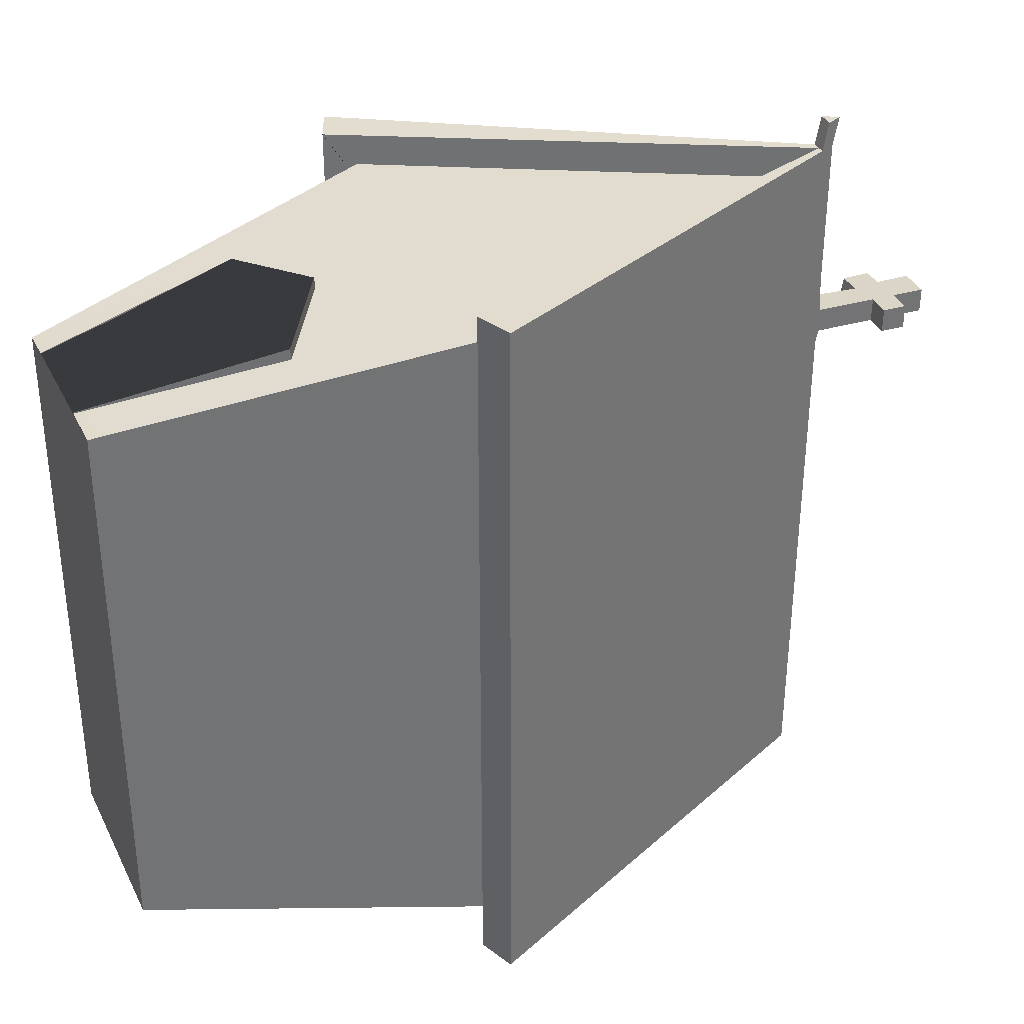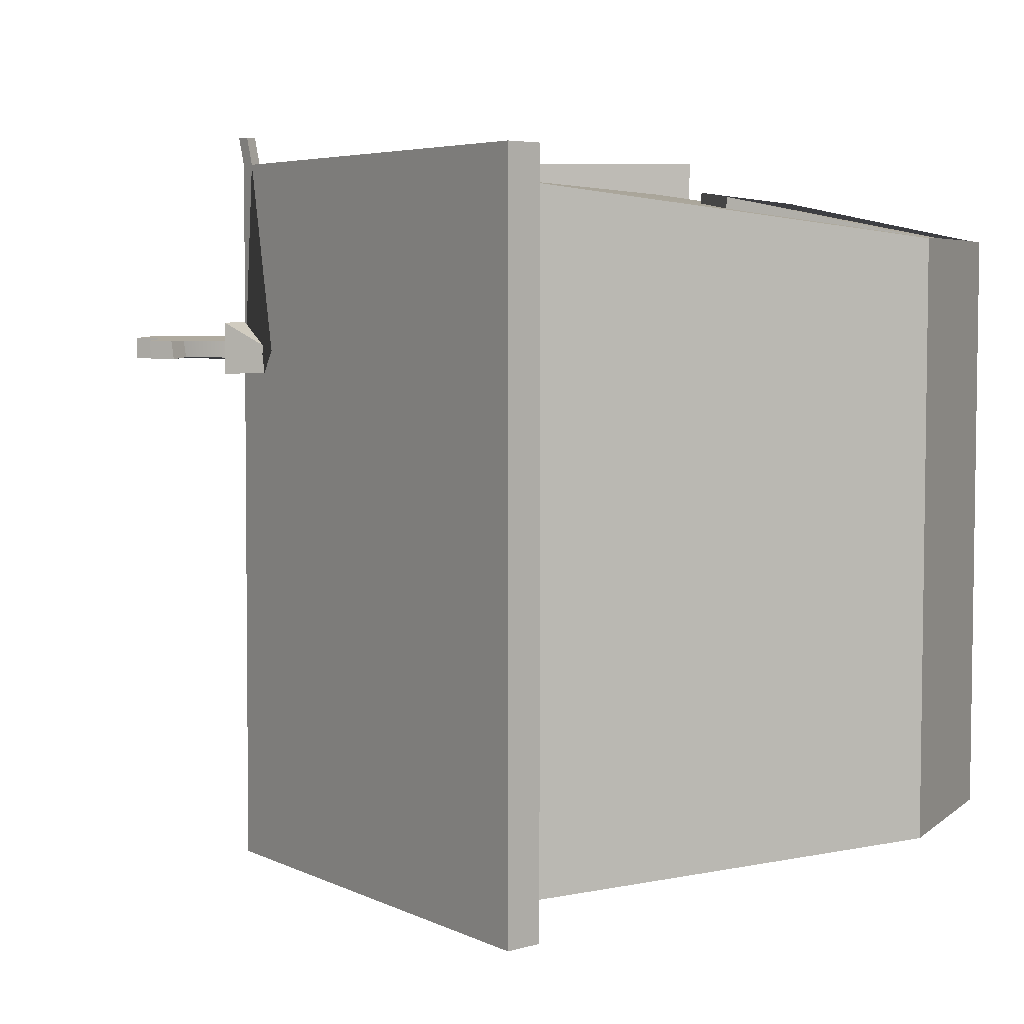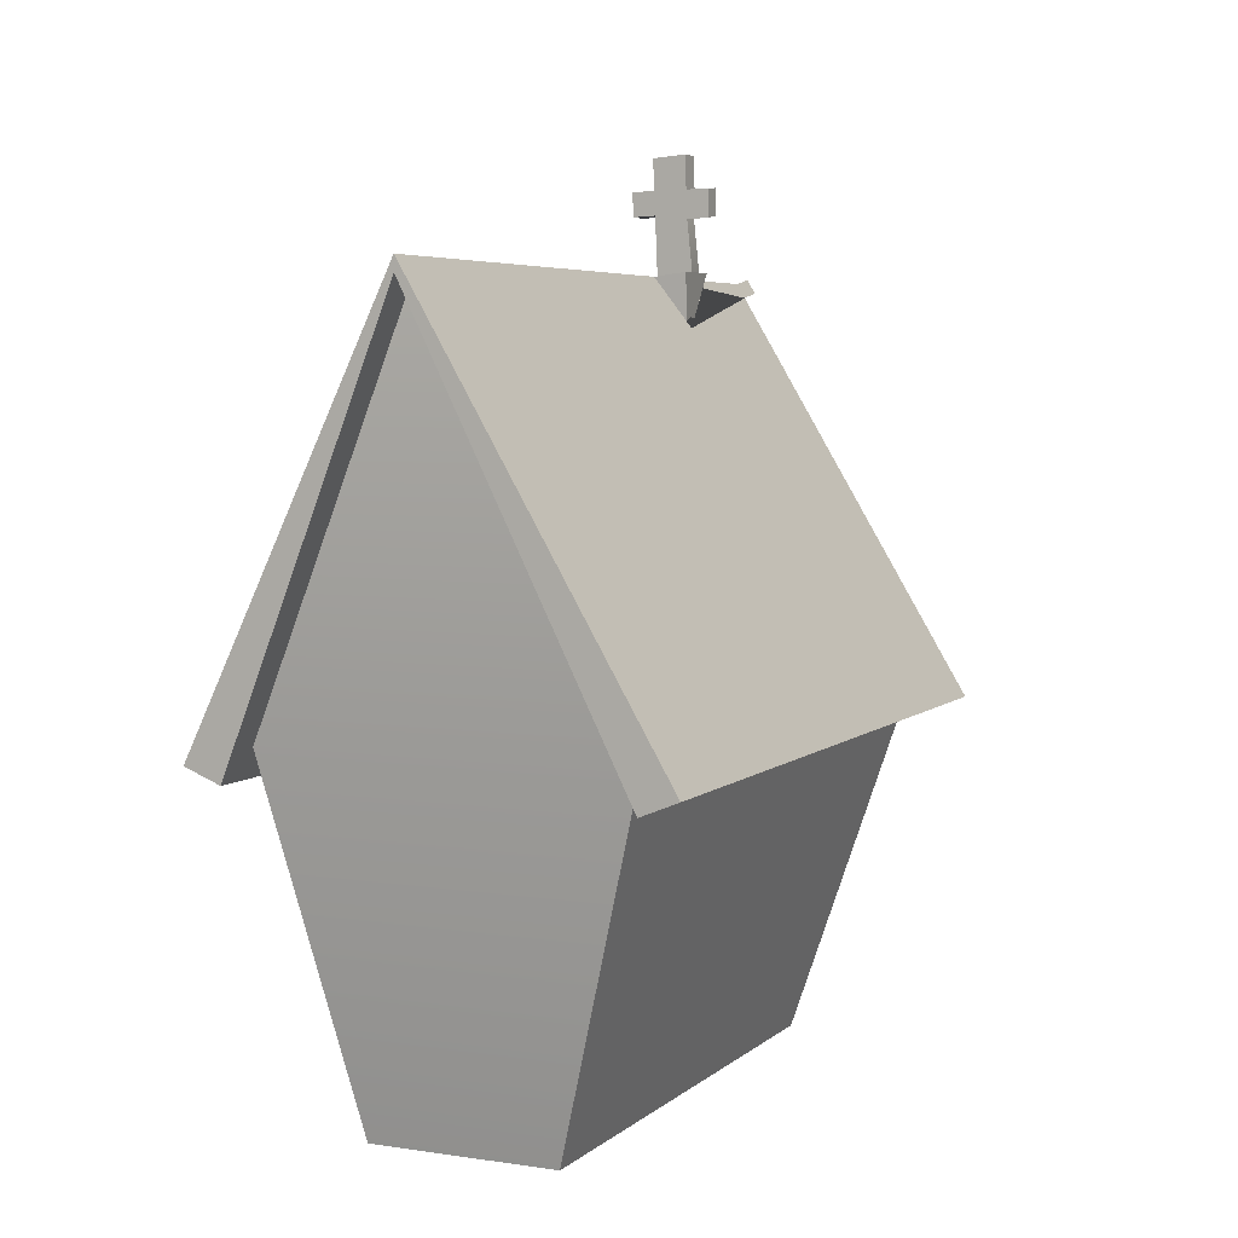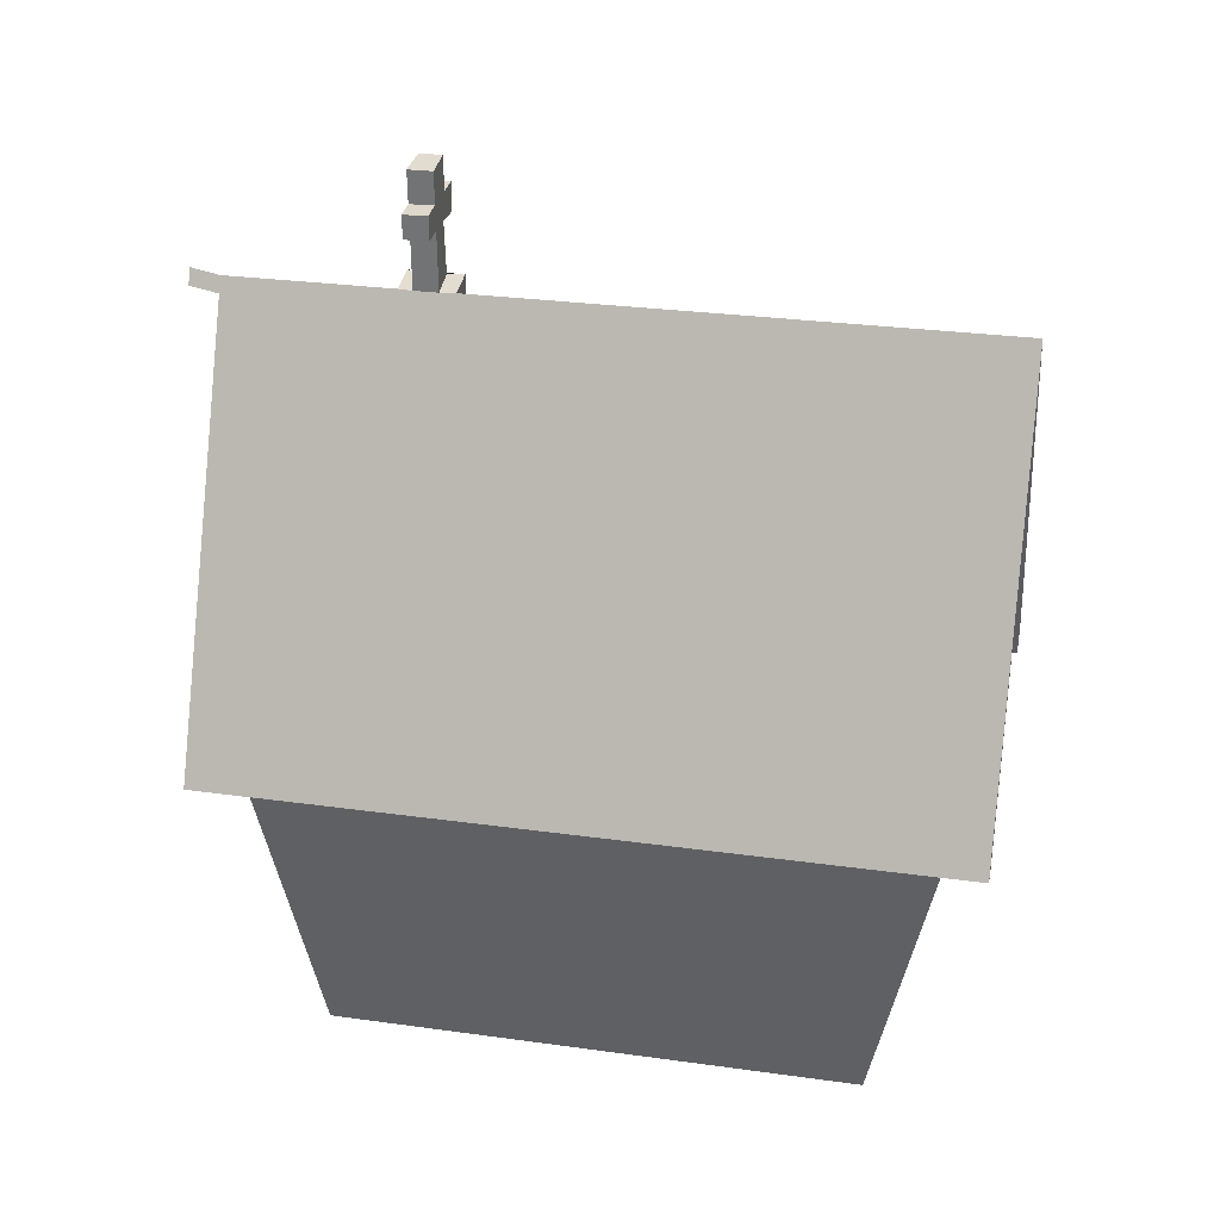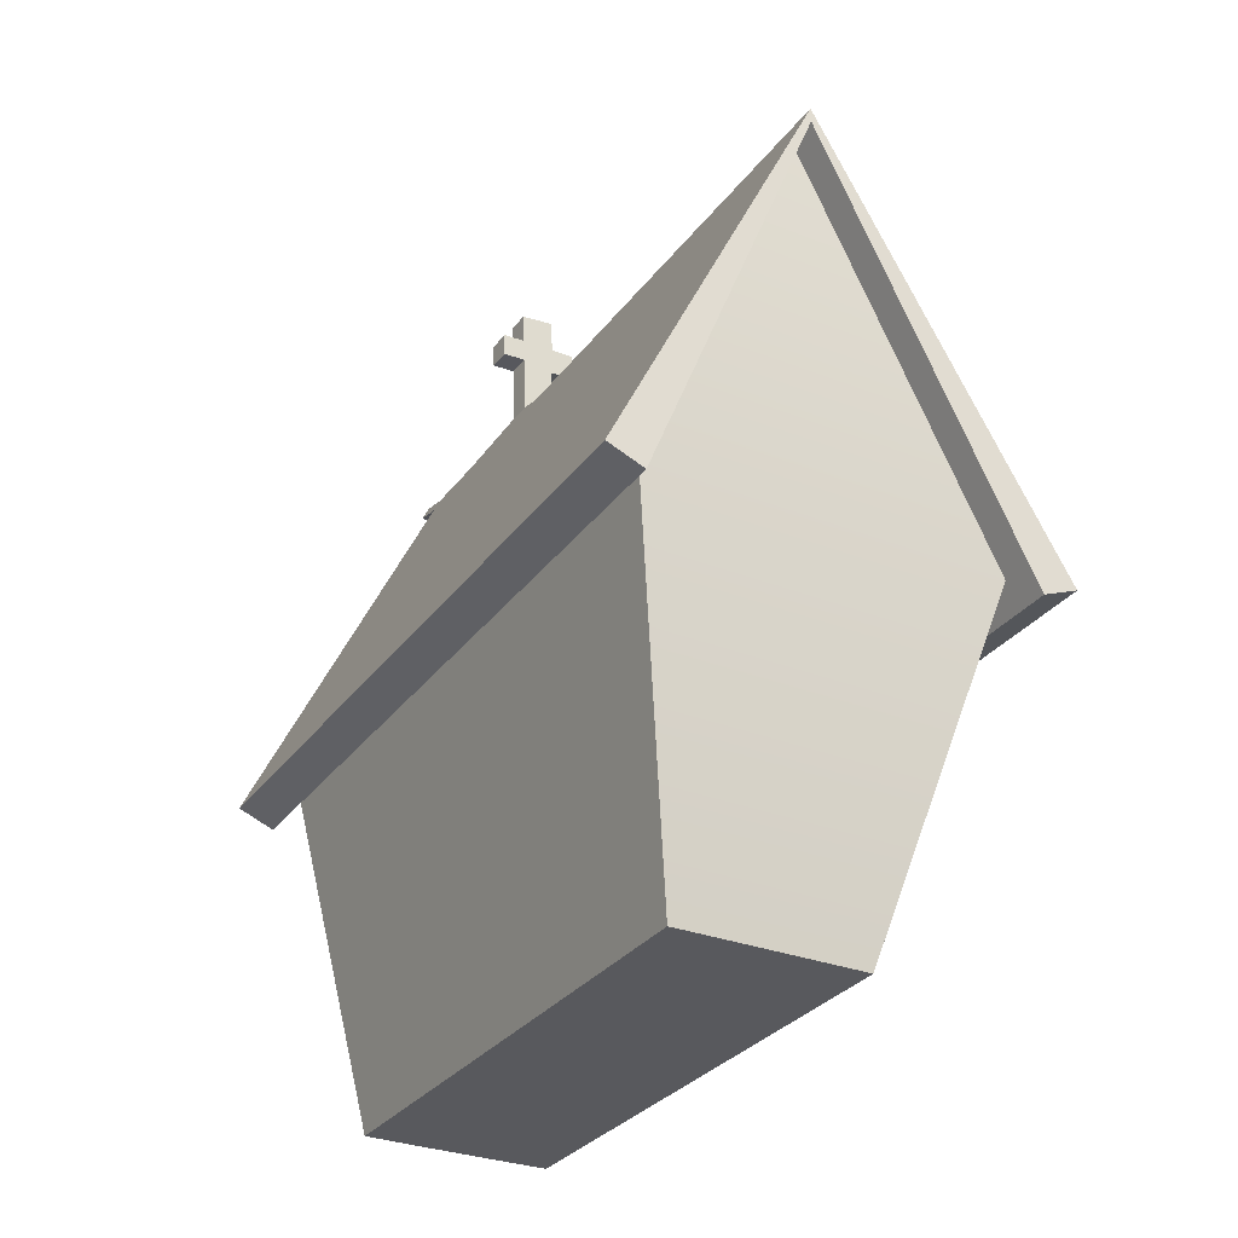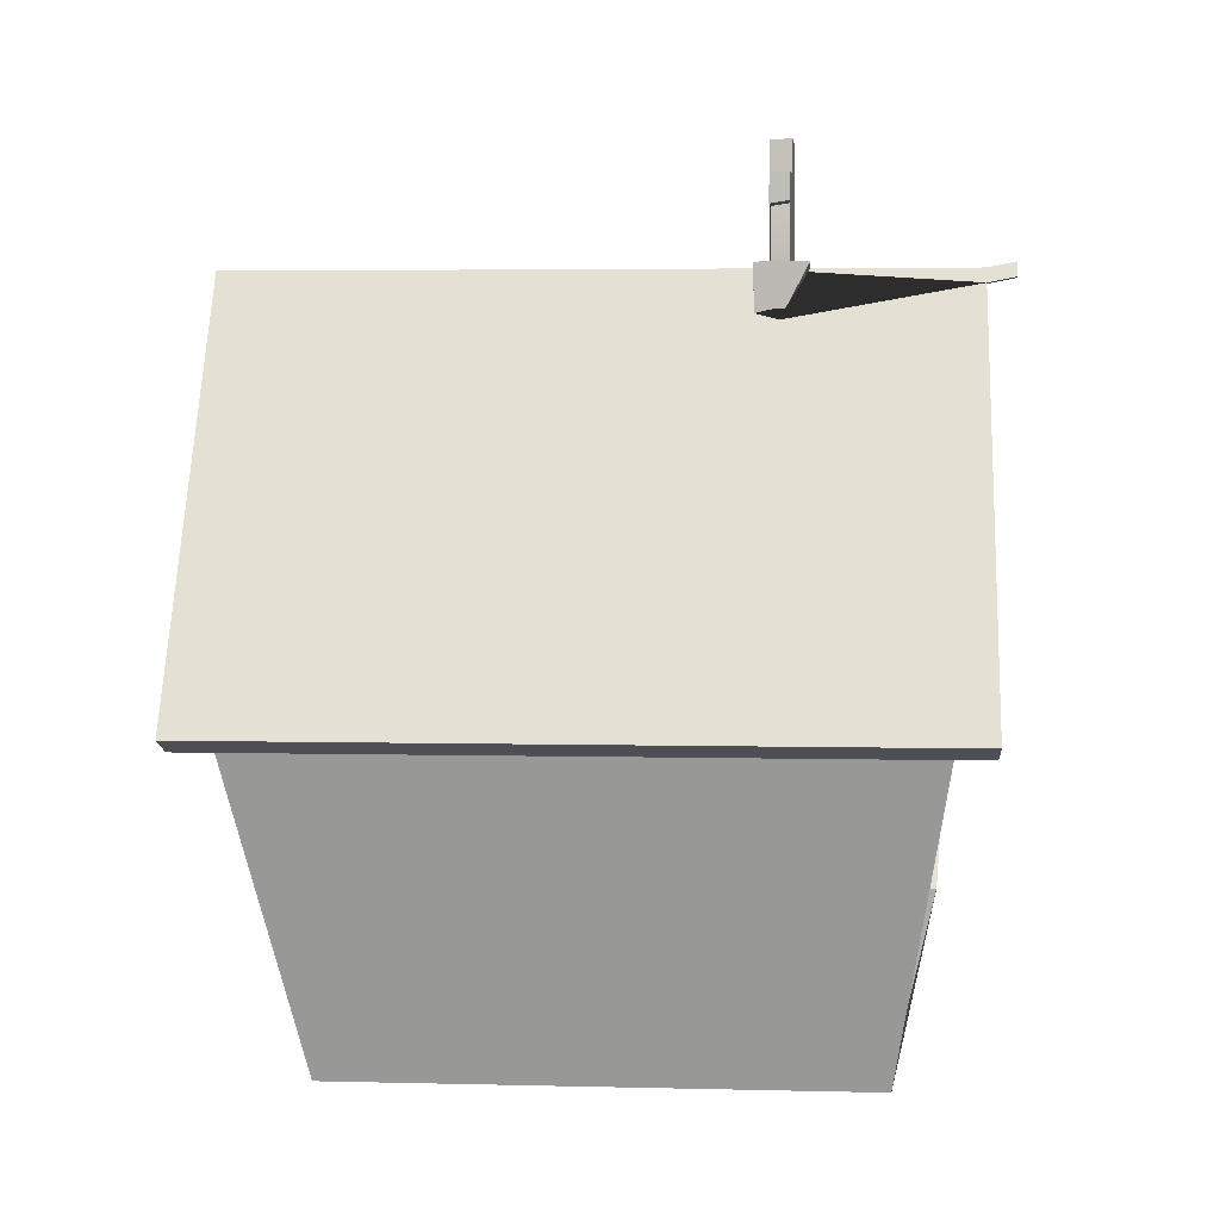
<metadata>
{"format":"obj","ext":"obj","renderer":"f3d","projection":"perspective","resolution":1024,"background":"white","views":[{"elev":34.5,"azim":66.4,"up":"+Z"},{"elev":5.1,"azim":-65.4,"up":"+Z"},{"elev":5.3,"azim":-155.2,"up":"+Y"},{"elev":30.0,"azim":101.4,"up":"+Y"},{"elev":-30.4,"azim":150.5,"up":"+Y"},{"elev":4.0,"azim":-85.5,"up":"+Y"}]}
</metadata>
<code>
g default
v -0.8937 0.000647 2.69
v 0.8937 0.000647 2.69
v -1.92 3.4 3.208
v 1.52 3.4 3.208
v -1.92 3.4 -3.208
v 1.52 3.4 -3.208
v -0.8937 0.000647 -2.504
v 0.8937 0.000647 -2.504
v 0.04658 7.175 3.208
v 0.000379 7.175 -3.208
v 0.04741 7.175 3.514
v 0.04817 7.316 3.514
v -2.385 3.26 3.516
v -2.035 3.117 3.514
v 1.634 3.116 3.514
v 1.986 3.256 3.512
v -0.000459 7.175 -3.514
v 0.000298 7.316 -3.514
v -2.037 3.118 -3.514
v -2.387 3.261 -3.512
v 1.984 3.255 -3.516
v 1.632 3.116 -3.514
v -0.5919 0.000647 2.698
v 0.4525 0.000647 2.698
v -0.8758 1.828 3.072
v -0.1396 2.337 3.145
v 0.7922 1.787 3.066
v 0.7922 1.814 2.703
v 0.4525 0.02545 2.535
v -0.1396 2.363 2.782
v -0.8758 1.854 2.709
v -0.5919 0.02545 2.535
v 0.03852 7.316 1.934
v 0.03163 7.316 1.42
v -0.2488 6.841 1.66
v -0.2939 6.898 1.436
v -0.2903 7.357 1.422
v -0.2847 7.361 1.936
v 0.06392 7.321 1.793
v 0.06142 7.321 1.564
v -0.2837 7.349 1.751
v -0.2853 7.348 1.585
v -0.215 8.449 1.773
v 0.1098 8.421 1.791
v 0.1069 8.421 1.561
v -0.2165 8.447 1.564
v -0.2316 7.852 1.584
v -0.2303 8.117 1.565
v -0.229 7.88 1.75
v -0.2282 8.134 1.768
v 0.08764 7.89 1.792
v 0.09694 8.113 1.792
v 0.08512 7.889 1.562
v 0.09478 8.12 1.562
v -0.4518 7.884 1.751
v -0.4544 7.857 1.567
v -0.4511 8.143 1.751
v -0.4533 8.126 1.566
v 0.3081 7.88 1.561
v 0.3106 7.88 1.791
v 0.3178 8.111 1.56
v 0.3199 8.103 1.79
v -0.03317 7.176 3.514
v 0.1166 7.173 3.514
v 0.04846 7.369 3.787
v -0.03289 7.229 3.787
v 0.1169 7.225 3.787
g pCube1
f 3 4 9
f 5 10 6
f 2 8 6 4
f 7 1 3 5
f 1 23 25 26 27 24 2 4 3
f 5 6 8 7
f 64 11 15 16
f 18 21 22 17 19 20
f 15 11 9 4 6 10 17 22
f 21 16 15 22
f 14 19 17 10 5 3 9 11
f 13 20 19 14
f 64 16 21 18 34 40 39 33 12 65 67
f 29 28 30 31 32
f 24 27 28 29
f 27 26 30 28
f 26 25 31 30
f 25 23 32 31
f 24 29 32 23 1 7 8 2
f 37 36 35 38 41 42
f 34 36 37
f 35 33 38
f 43 44 45 46
f 42 40 34 37
f 33 39 41 38
f 52 54 45 44
f 48 50 43 46
f 42 41 49 47
f 56 55 57 58
f 39 40 53 51
f 60 59 61 62
f 47 49 55 56
f 52 44 43 50 57 55 49 41 39 51 60 62
f 50 48 58 57
f 51 53 59 60
f 54 61 59 53 40 42 47 56 58 48 46 45
f 54 52 62 61
f 11 63 13 14
f 65 66 67
f 63 66 65 12 33 35 36 34 18 20 13
f 66 63 11 64 67

</code>
